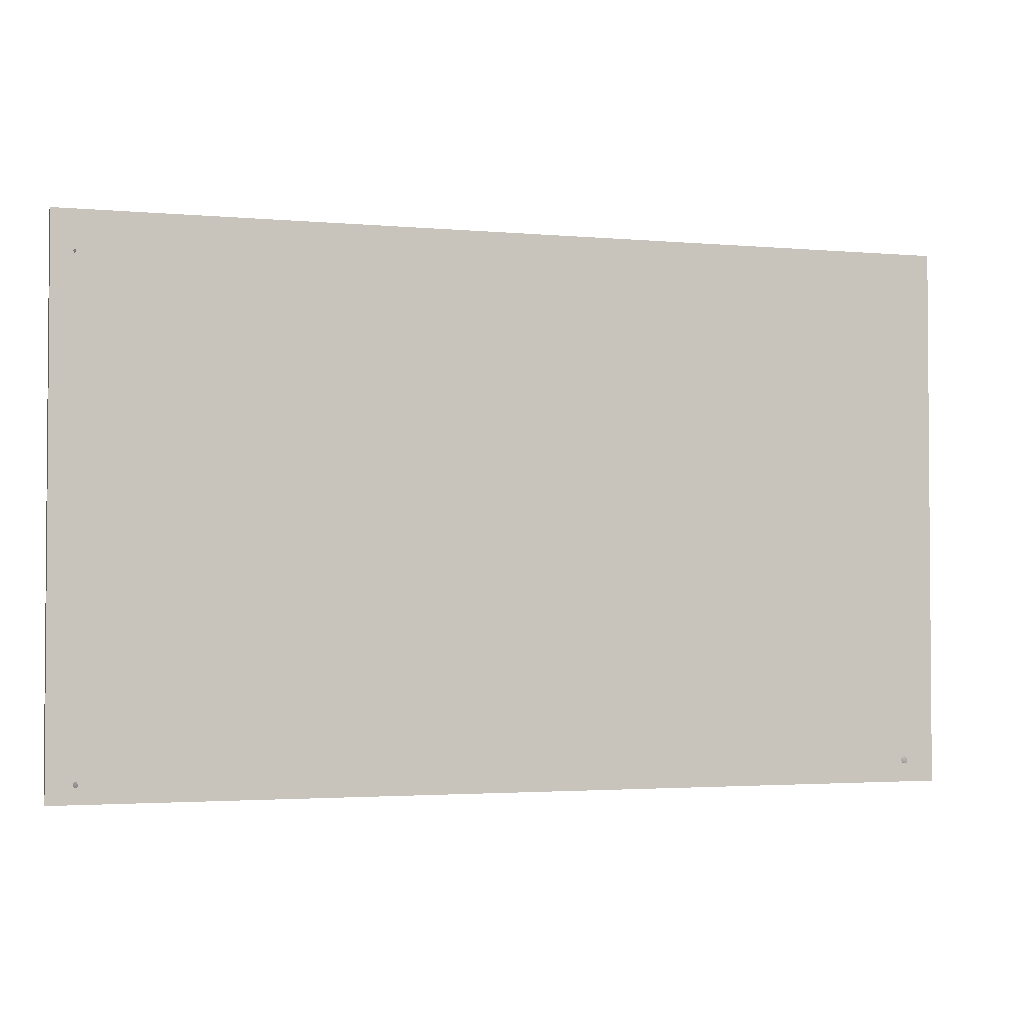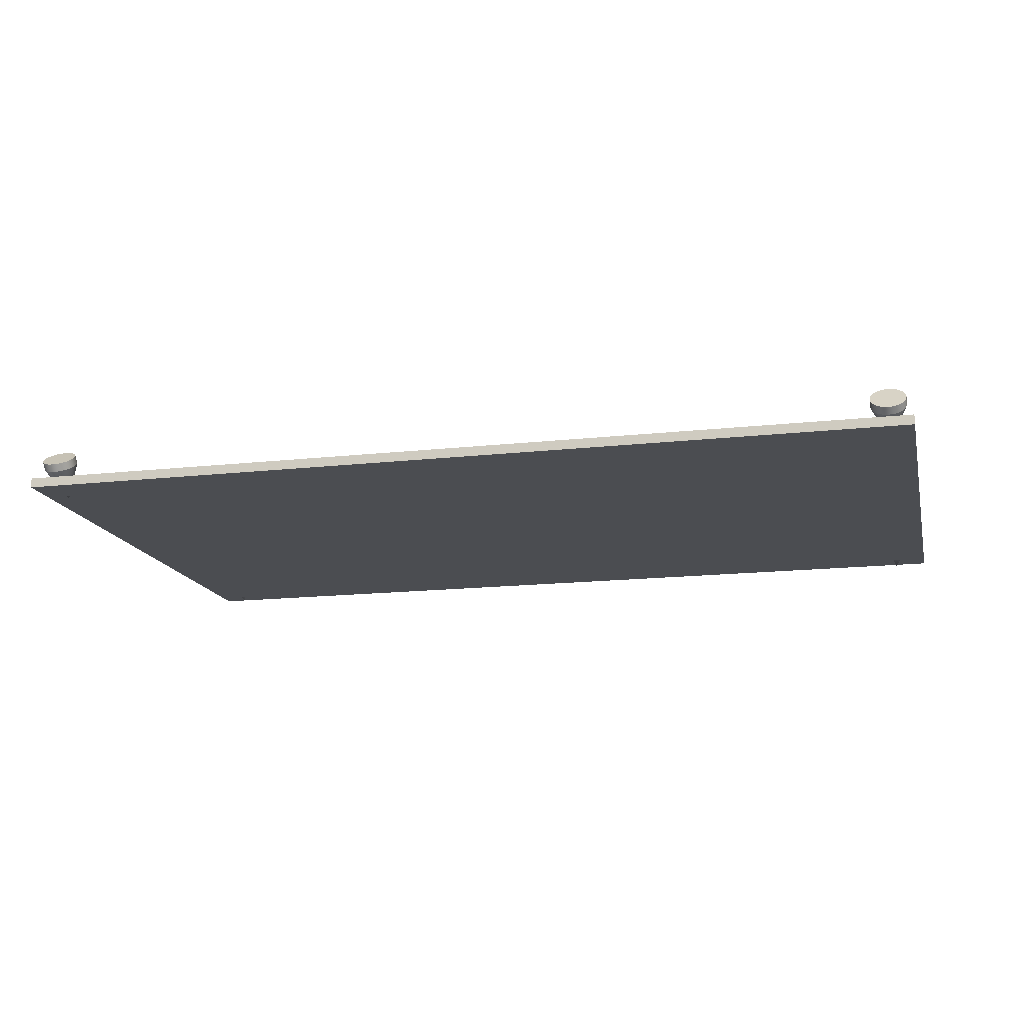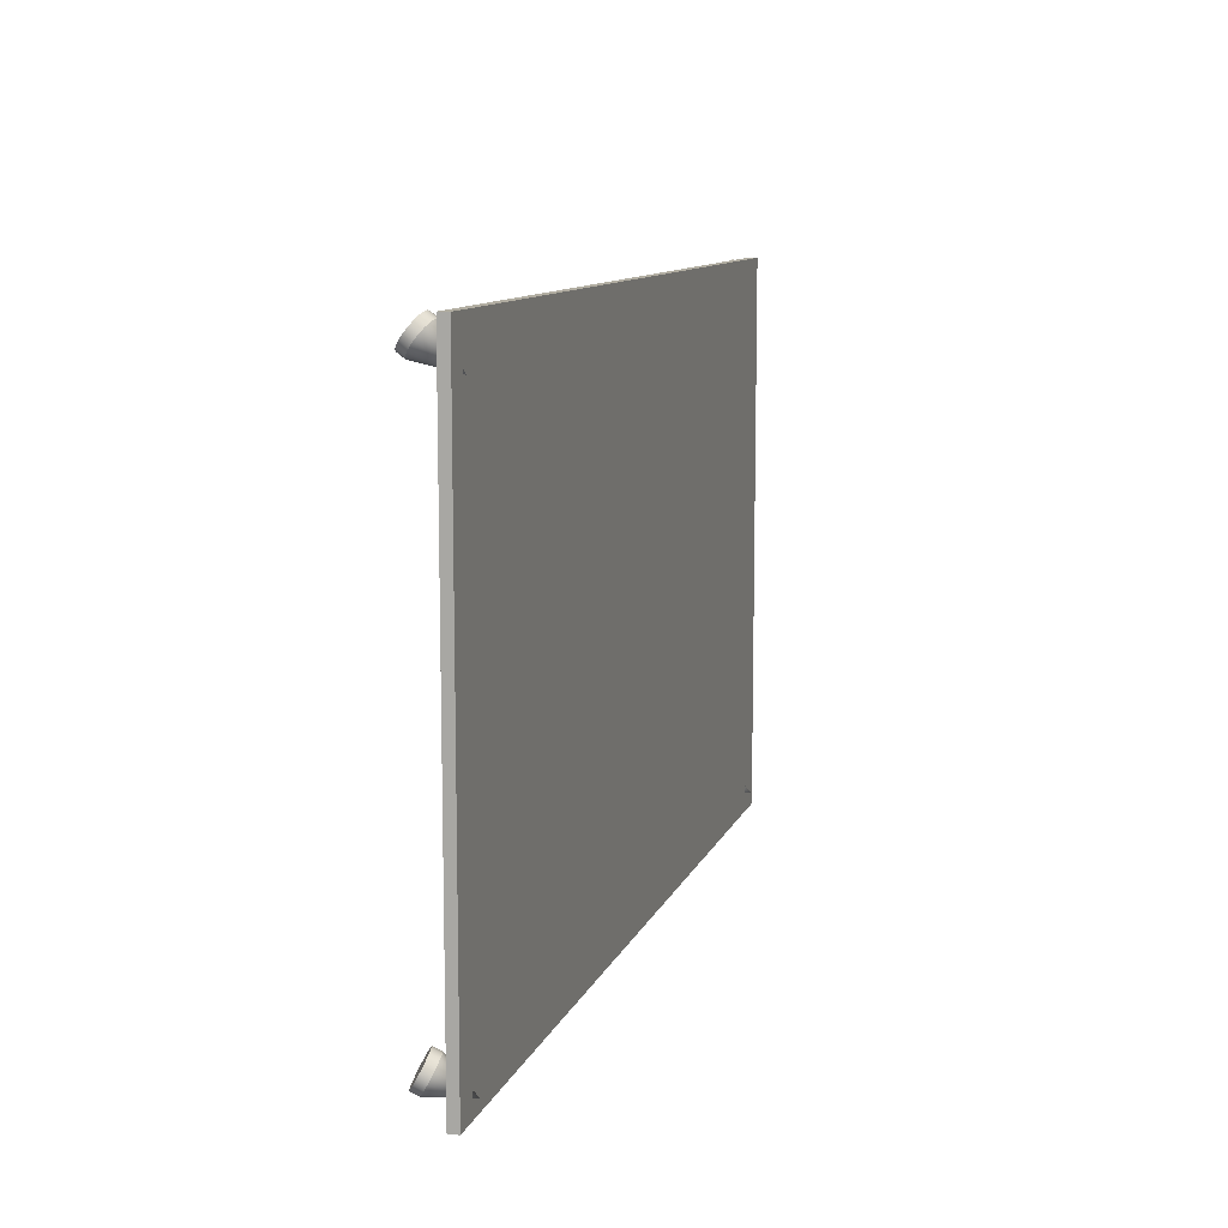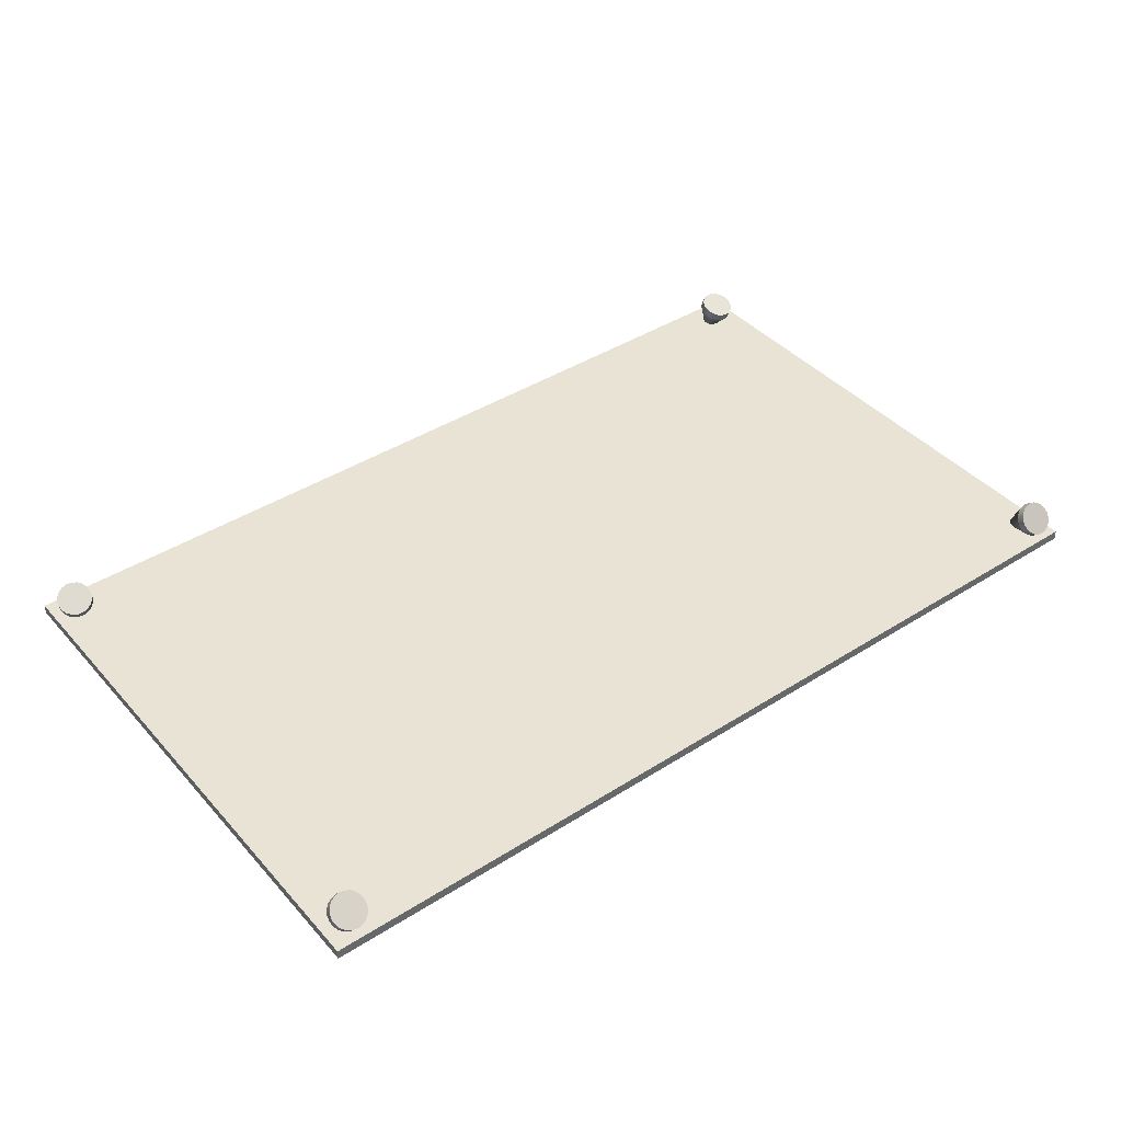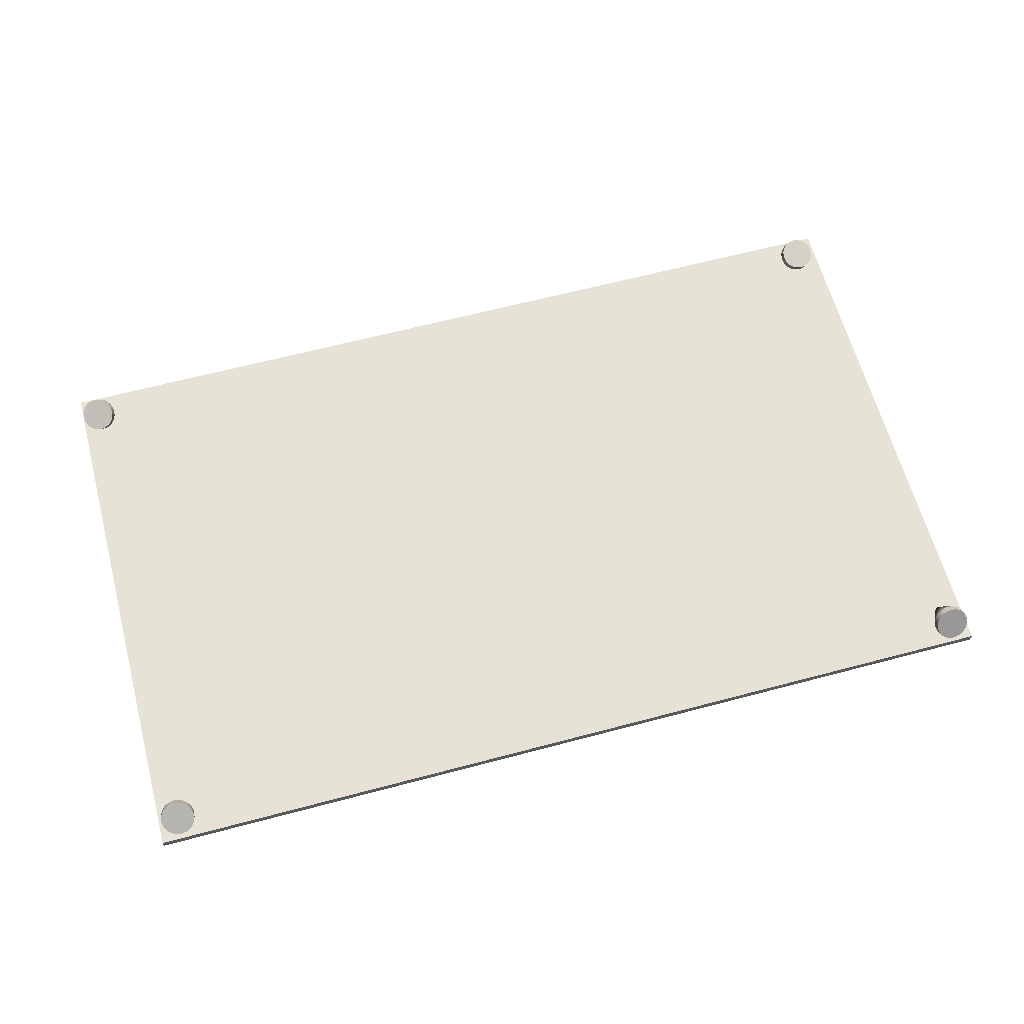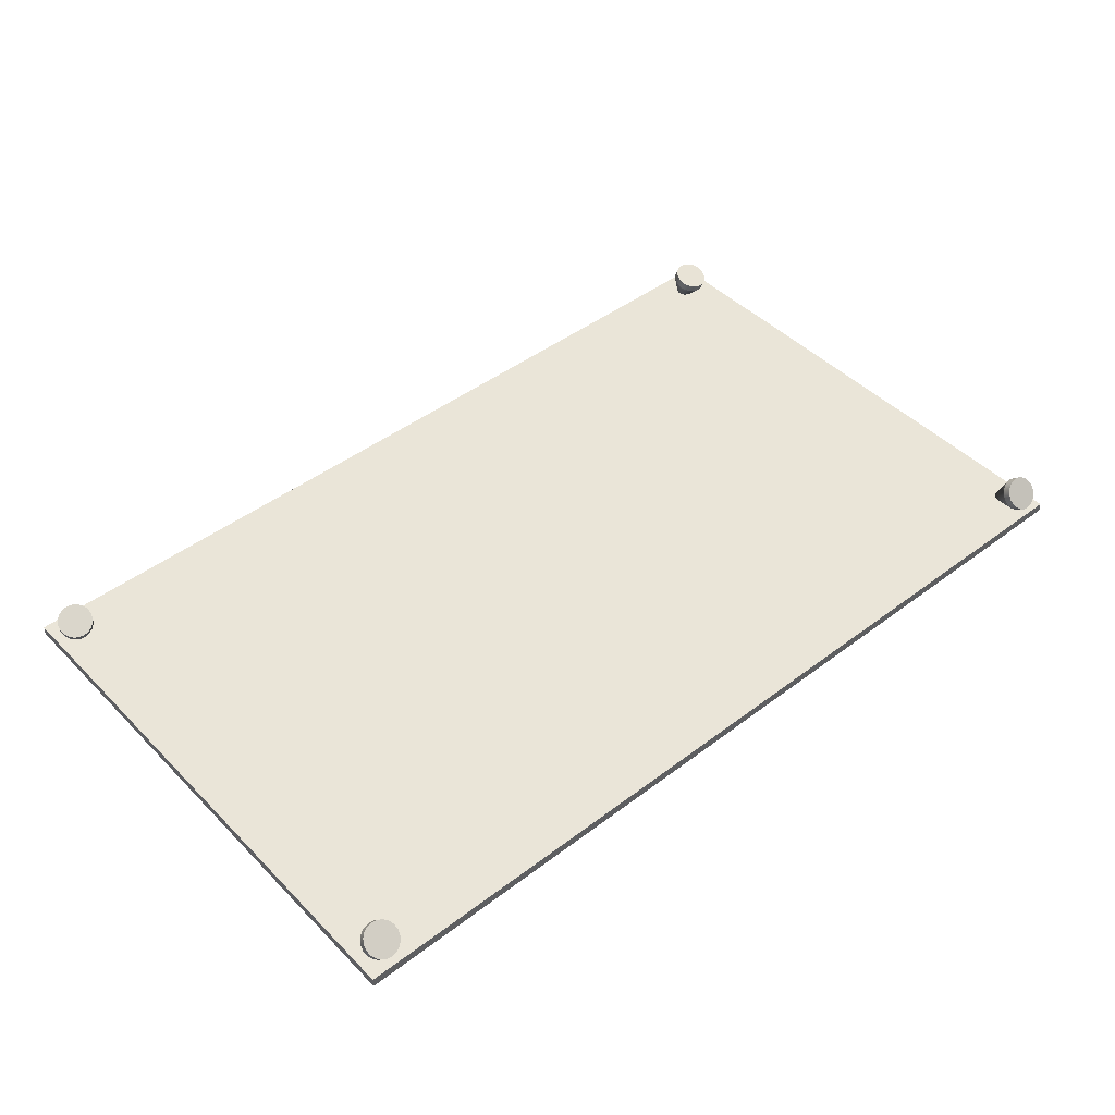
<metadata>
{"format":"obj","ext":"obj","renderer":"f3d","projection":"perspective","resolution":1024,"background":"white","views":[{"elev":-2.5,"azim":162.6,"up":"+Y"},{"elev":-15.7,"azim":-166.7,"up":"+Z"},{"elev":10.4,"azim":105.6,"up":"+Y"},{"elev":41.3,"azim":142.4,"up":"+Z"},{"elev":63.5,"azim":165.0,"up":"+Z"},{"elev":45.5,"azim":138.9,"up":"+Z"}]}
</metadata>
<code>
g default
v -6.217 5.349 -6.676
v -6.253 5.279 -6.654
v -6.311 5.223 -6.638
v -6.384 5.185 -6.629
v -6.465 5.171 -6.629
v -6.547 5.181 -6.637
v -6.621 5.214 -6.653
v -6.679 5.268 -6.675
v -6.717 5.336 -6.702
v -6.731 5.412 -6.729
v -6.719 5.49 -6.756
v -6.682 5.56 -6.778
v -6.624 5.617 -6.794
v -6.551 5.654 -6.803
v -6.47 5.668 -6.803
v -6.389 5.658 -6.795
v -6.315 5.625 -6.779
v -6.256 5.571 -6.757
v -6.218 5.503 -6.73
v -6.205 5.427 -6.703
v -6.209 5.307 -6.798
v -6.246 5.237 -6.775
v -6.304 5.18 -6.759
v -6.377 5.143 -6.75
v -6.458 5.128 -6.75
v -6.54 5.138 -6.759
v -6.613 5.172 -6.775
v -6.672 5.225 -6.797
v -6.71 5.293 -6.823
v -6.724 5.37 -6.851
v -6.711 5.447 -6.877
v -6.675 5.517 -6.899
v -6.617 5.574 -6.916
v -6.544 5.611 -6.925
v -6.463 5.626 -6.925
v -6.381 5.616 -6.916
v -6.308 5.582 -6.9
v -6.249 5.529 -6.878
v -6.211 5.461 -6.852
v -6.197 5.384 -6.824
v -6.468 5.42 -6.716
v -6.428 5.19 -7.372
v -6.318 13.07 -6.719
v -6.356 13.03 -6.663
v -6.414 12.99 -6.619
v -6.488 12.96 -6.591
v -6.569 12.95 -6.581
v -6.65 12.96 -6.591
v -6.724 12.99 -6.619
v -6.782 13.03 -6.663
v -6.82 13.07 -6.719
v -6.833 13.13 -6.78
v -6.82 13.18 -6.842
v -6.782 13.23 -6.897
v -6.724 13.27 -6.941
v -6.65 13.29 -6.969
v -6.569 13.3 -6.979
v -6.488 13.29 -6.969
v -6.414 13.27 -6.941
v -6.356 13.23 -6.897
v -6.318 13.18 -6.842
v -6.305 13.13 -6.78
v -6.318 12.98 -6.803
v -6.356 12.93 -6.748
v -6.414 12.89 -6.704
v -6.488 12.87 -6.676
v -6.569 12.86 -6.666
v -6.65 12.87 -6.676
v -6.724 12.89 -6.704
v -6.782 12.93 -6.748
v -6.82 12.98 -6.803
v -6.833 13.03 -6.865
v -6.82 13.08 -6.926
v -6.782 13.13 -6.982
v -6.724 13.17 -7.026
v -6.65 13.2 -7.054
v -6.569 13.2 -7.064
v -6.488 13.2 -7.054
v -6.414 13.17 -7.026
v -6.356 13.13 -6.982
v -6.318 13.08 -6.926
v -6.305 13.03 -6.865
v -6.569 13.13 -6.78
v -6.569 12.6 -7.237
v 6.832 13.03 -6.7
v 6.794 12.97 -6.655
v 6.736 12.93 -6.62
v 6.662 12.9 -6.597
v 6.581 12.89 -6.589
v 6.499 12.9 -6.597
v 6.426 12.93 -6.62
v 6.368 12.97 -6.655
v 6.33 13.03 -6.7
v 6.317 13.09 -6.749
v 6.33 13.16 -6.799
v 6.368 13.22 -6.843
v 6.426 13.26 -6.879
v 6.499 13.29 -6.902
v 6.581 13.3 -6.909
v 6.662 13.29 -6.902
v 6.736 13.26 -6.879
v 6.794 13.22 -6.843
v 6.832 13.16 -6.799
v 6.844 13.09 -6.749
v 6.832 12.95 -6.802
v 6.794 12.89 -6.757
v 6.736 12.85 -6.722
v 6.662 12.82 -6.699
v 6.581 12.81 -6.691
v 6.499 12.82 -6.699
v 6.426 12.85 -6.722
v 6.368 12.89 -6.757
v 6.33 12.95 -6.802
v 6.317 13.02 -6.852
v 6.33 13.08 -6.901
v 6.368 13.14 -6.946
v 6.426 13.19 -6.981
v 6.499 13.22 -7.004
v 6.581 13.23 -7.012
v 6.662 13.22 -7.004
v 6.736 13.19 -6.981
v 6.794 13.14 -6.946
v 6.832 13.08 -6.901
v 6.844 13.02 -6.852
v 6.581 13.09 -6.749
v 6.581 12.67 -7.302
v 6.871 5.353 -6.739
v 6.834 5.292 -6.698
v 6.777 5.246 -6.66
v 6.705 5.22 -6.63
v 6.625 5.216 -6.61
v 6.545 5.235 -6.601
v 6.473 5.275 -6.606
v 6.416 5.332 -6.623
v 6.38 5.4 -6.651
v 6.367 5.473 -6.687
v 6.38 5.544 -6.728
v 6.416 5.605 -6.769
v 6.473 5.651 -6.806
v 6.545 5.678 -6.837
v 6.625 5.681 -6.857
v 6.705 5.662 -6.865
v 6.777 5.623 -6.86
v 6.834 5.566 -6.843
v 6.871 5.497 -6.815
v 6.884 5.424 -6.779
v 6.845 5.294 -6.85
v 6.809 5.233 -6.809
v 6.752 5.187 -6.772
v 6.68 5.161 -6.741
v 6.6 5.157 -6.721
v 6.52 5.176 -6.713
v 6.448 5.216 -6.718
v 6.391 5.272 -6.735
v 6.354 5.341 -6.763
v 6.341 5.414 -6.799
v 6.354 5.485 -6.839
v 6.391 5.546 -6.88
v 6.448 5.592 -6.918
v 6.52 5.618 -6.948
v 6.6 5.622 -6.968
v 6.68 5.603 -6.977
v 6.752 5.563 -6.972
v 6.809 5.506 -6.955
v 6.845 5.438 -6.927
v 6.858 5.365 -6.891
v 6.625 5.449 -6.733
v 6.488 5.128 -7.336
v -6.928 4.89 -7.122
v 6.928 4.89 -7.122
v -6.928 13.31 -7.122
v 6.928 13.31 -7.122
v -6.928 13.31 -7.271
v 6.928 13.31 -7.271
v -6.928 4.89 -7.271
v 6.928 4.89 -7.271
g pCylinder5
f 1 2 22 21
f 2 3 23 22
f 3 4 24 23
f 4 5 25 24
f 5 6 26 25
f 6 7 27 26
f 7 8 28 27
f 8 9 29 28
f 9 10 30 29
f 10 11 31 30
f 11 12 32 31
f 12 13 33 32
f 13 14 34 33
f 14 15 35 34
f 15 16 36 35
f 16 17 37 36
f 17 18 38 37
f 18 19 39 38
f 19 20 40 39
f 20 1 21 40
f 2 1 41
f 3 2 41
f 4 3 41
f 5 4 41
f 6 5 41
f 7 6 41
f 8 7 41
f 9 8 41
f 10 9 41
f 11 10 41
f 12 11 41
f 13 12 41
f 14 13 41
f 15 14 41
f 16 15 41
f 17 16 41
f 18 17 41
f 19 18 41
f 20 19 41
f 1 20 41
f 21 22 42
f 22 23 42
f 23 24 42
f 24 25 42
f 25 26 42
f 26 27 42
f 27 28 42
f 28 29 42
f 29 30 42
f 30 31 42
f 31 32 42
f 32 33 42
f 33 34 42
f 34 35 42
f 35 36 42
f 36 37 42
f 37 38 42
f 38 39 42
f 39 40 42
f 40 21 42
f 43 44 64 63
f 44 45 65 64
f 45 46 66 65
f 46 47 67 66
f 47 48 68 67
f 48 49 69 68
f 49 50 70 69
f 50 51 71 70
f 51 52 72 71
f 52 53 73 72
f 53 54 74 73
f 54 55 75 74
f 55 56 76 75
f 56 57 77 76
f 57 58 78 77
f 58 59 79 78
f 59 60 80 79
f 60 61 81 80
f 61 62 82 81
f 62 43 63 82
f 44 43 83
f 45 44 83
f 46 45 83
f 47 46 83
f 48 47 83
f 49 48 83
f 50 49 83
f 51 50 83
f 52 51 83
f 53 52 83
f 54 53 83
f 55 54 83
f 56 55 83
f 57 56 83
f 58 57 83
f 59 58 83
f 60 59 83
f 61 60 83
f 62 61 83
f 43 62 83
f 63 64 84
f 64 65 84
f 65 66 84
f 66 67 84
f 67 68 84
f 68 69 84
f 69 70 84
f 70 71 84
f 71 72 84
f 72 73 84
f 73 74 84
f 74 75 84
f 75 76 84
f 76 77 84
f 77 78 84
f 78 79 84
f 79 80 84
f 80 81 84
f 81 82 84
f 82 63 84
f 85 86 106 105
f 86 87 107 106
f 87 88 108 107
f 88 89 109 108
f 89 90 110 109
f 90 91 111 110
f 91 92 112 111
f 92 93 113 112
f 93 94 114 113
f 94 95 115 114
f 95 96 116 115
f 96 97 117 116
f 97 98 118 117
f 98 99 119 118
f 99 100 120 119
f 100 101 121 120
f 101 102 122 121
f 102 103 123 122
f 103 104 124 123
f 104 85 105 124
f 86 85 125
f 87 86 125
f 88 87 125
f 89 88 125
f 90 89 125
f 91 90 125
f 92 91 125
f 93 92 125
f 94 93 125
f 95 94 125
f 96 95 125
f 97 96 125
f 98 97 125
f 99 98 125
f 100 99 125
f 101 100 125
f 102 101 125
f 103 102 125
f 104 103 125
f 85 104 125
f 105 106 126
f 106 107 126
f 107 108 126
f 108 109 126
f 109 110 126
f 110 111 126
f 111 112 126
f 112 113 126
f 113 114 126
f 114 115 126
f 115 116 126
f 116 117 126
f 117 118 126
f 118 119 126
f 119 120 126
f 120 121 126
f 121 122 126
f 122 123 126
f 123 124 126
f 124 105 126
f 127 128 148 147
f 128 129 149 148
f 129 130 150 149
f 130 131 151 150
f 131 132 152 151
f 132 133 153 152
f 133 134 154 153
f 134 135 155 154
f 135 136 156 155
f 136 137 157 156
f 137 138 158 157
f 138 139 159 158
f 139 140 160 159
f 140 141 161 160
f 141 142 162 161
f 142 143 163 162
f 143 144 164 163
f 144 145 165 164
f 145 146 166 165
f 146 127 147 166
f 128 127 167
f 129 128 167
f 130 129 167
f 131 130 167
f 132 131 167
f 133 132 167
f 134 133 167
f 135 134 167
f 136 135 167
f 137 136 167
f 138 137 167
f 139 138 167
f 140 139 167
f 141 140 167
f 142 141 167
f 143 142 167
f 144 143 167
f 145 144 167
f 146 145 167
f 127 146 167
f 147 148 168
f 148 149 168
f 149 150 168
f 150 151 168
f 151 152 168
f 152 153 168
f 153 154 168
f 154 155 168
f 155 156 168
f 156 157 168
f 157 158 168
f 158 159 168
f 159 160 168
f 160 161 168
f 161 162 168
f 162 163 168
f 163 164 168
f 164 165 168
f 165 166 168
f 166 147 168
f 169 170 172 171
f 171 172 174 173
f 173 174 176 175
f 175 176 170 169
f 170 176 174 172
f 175 169 171 173

</code>
